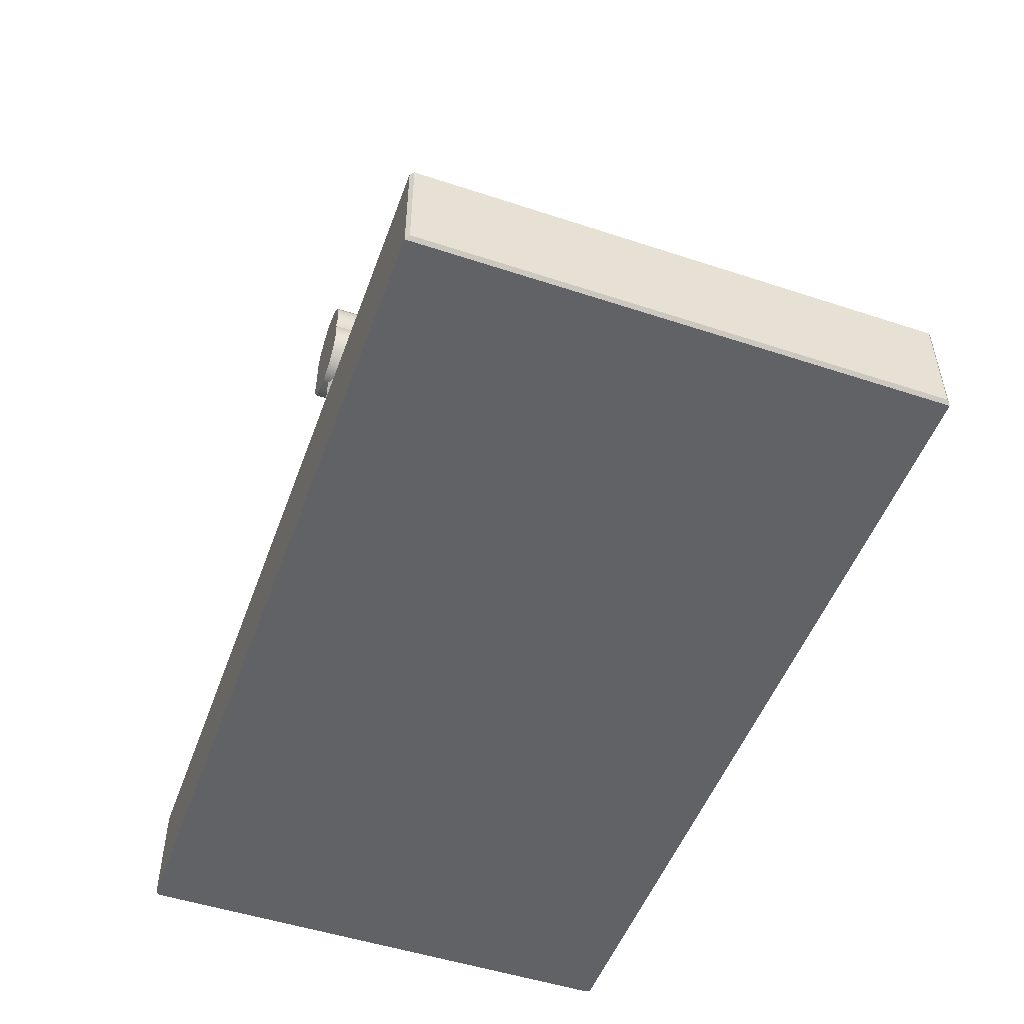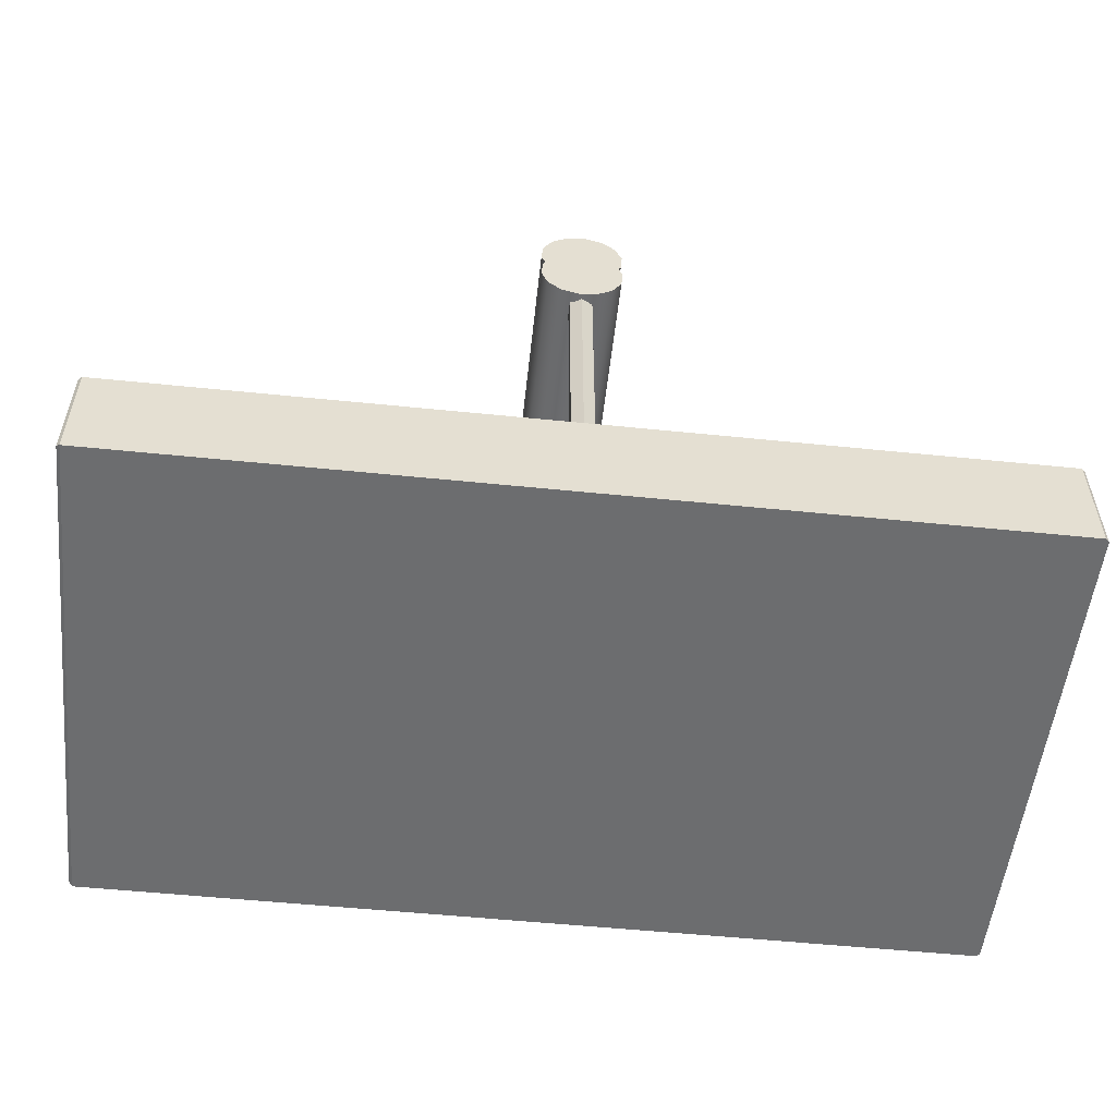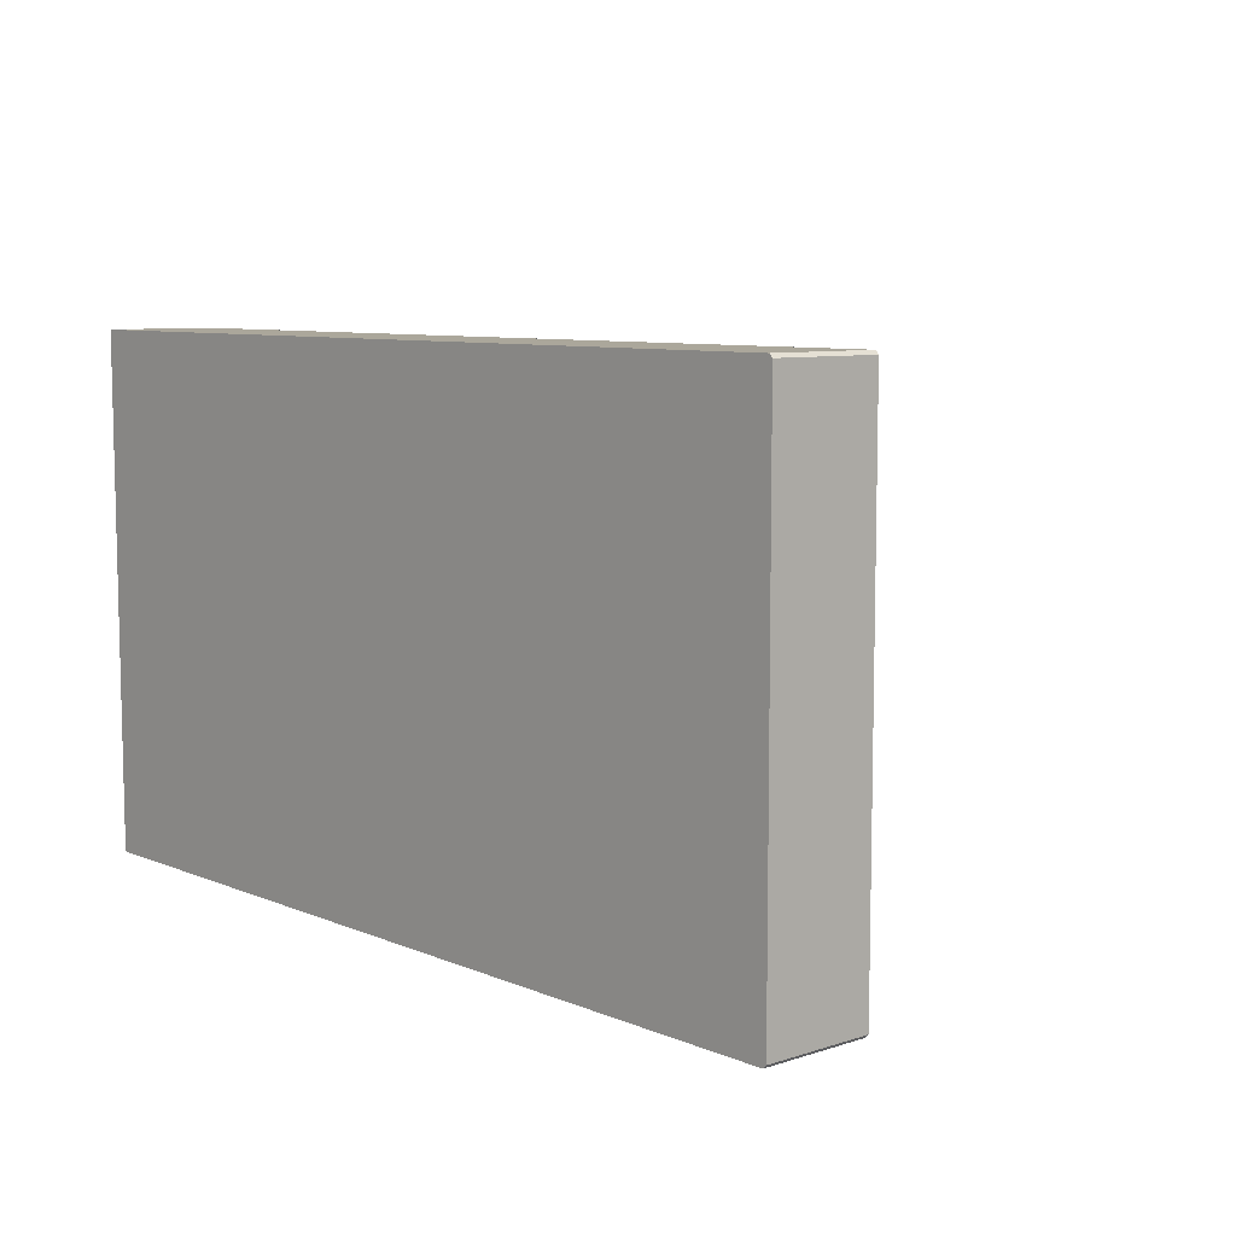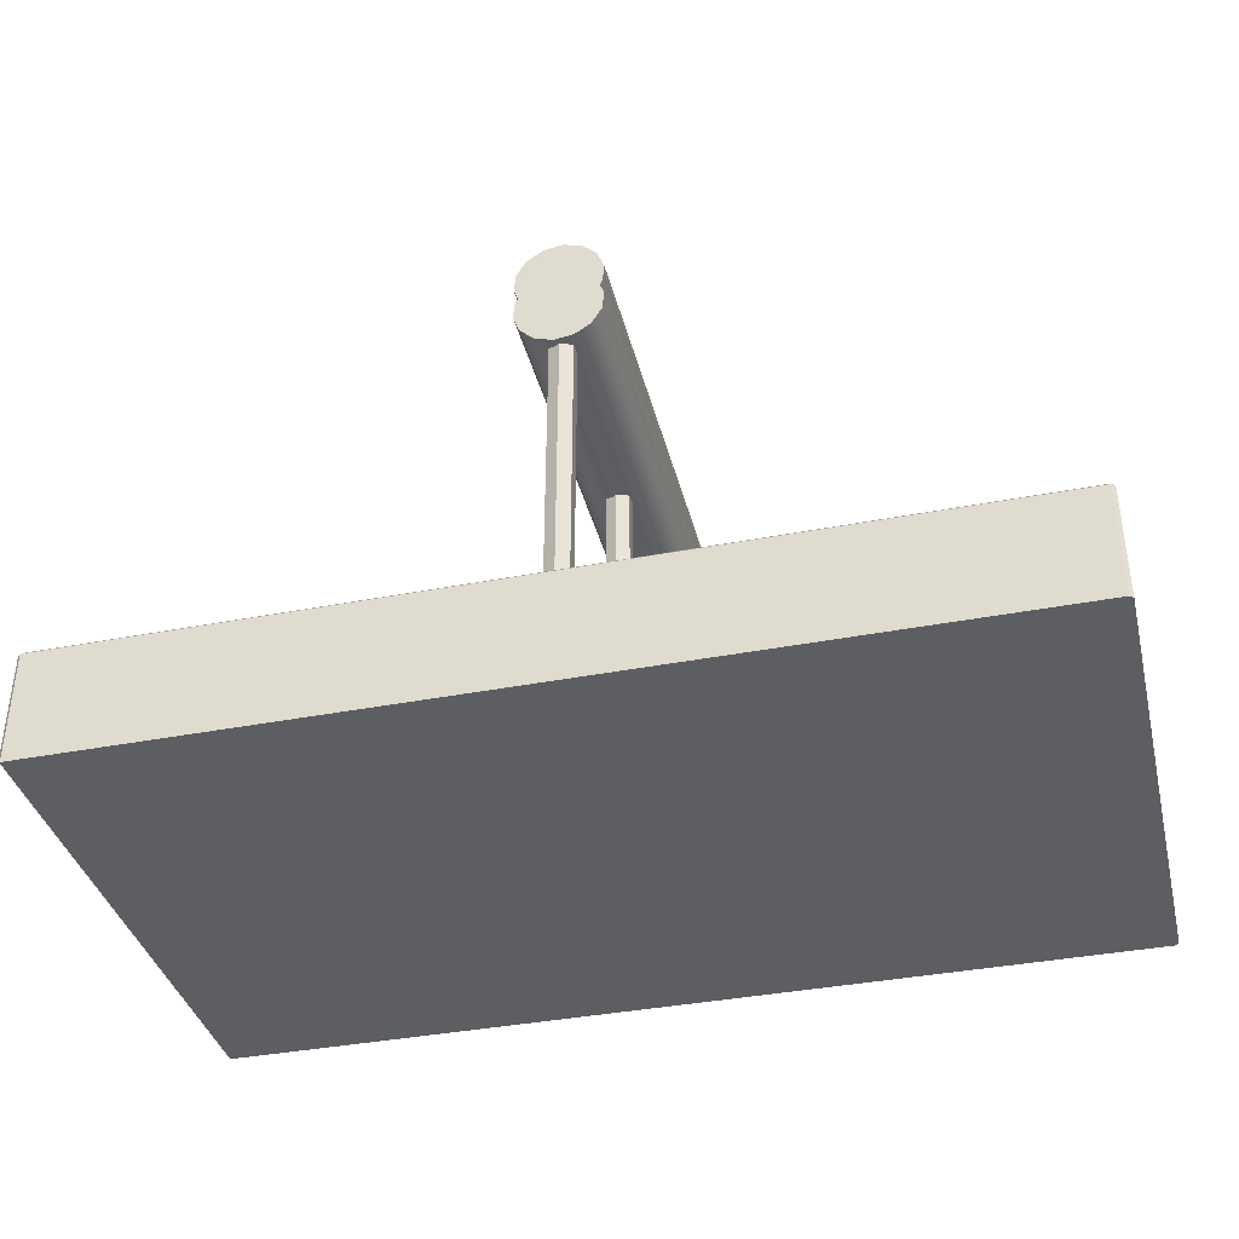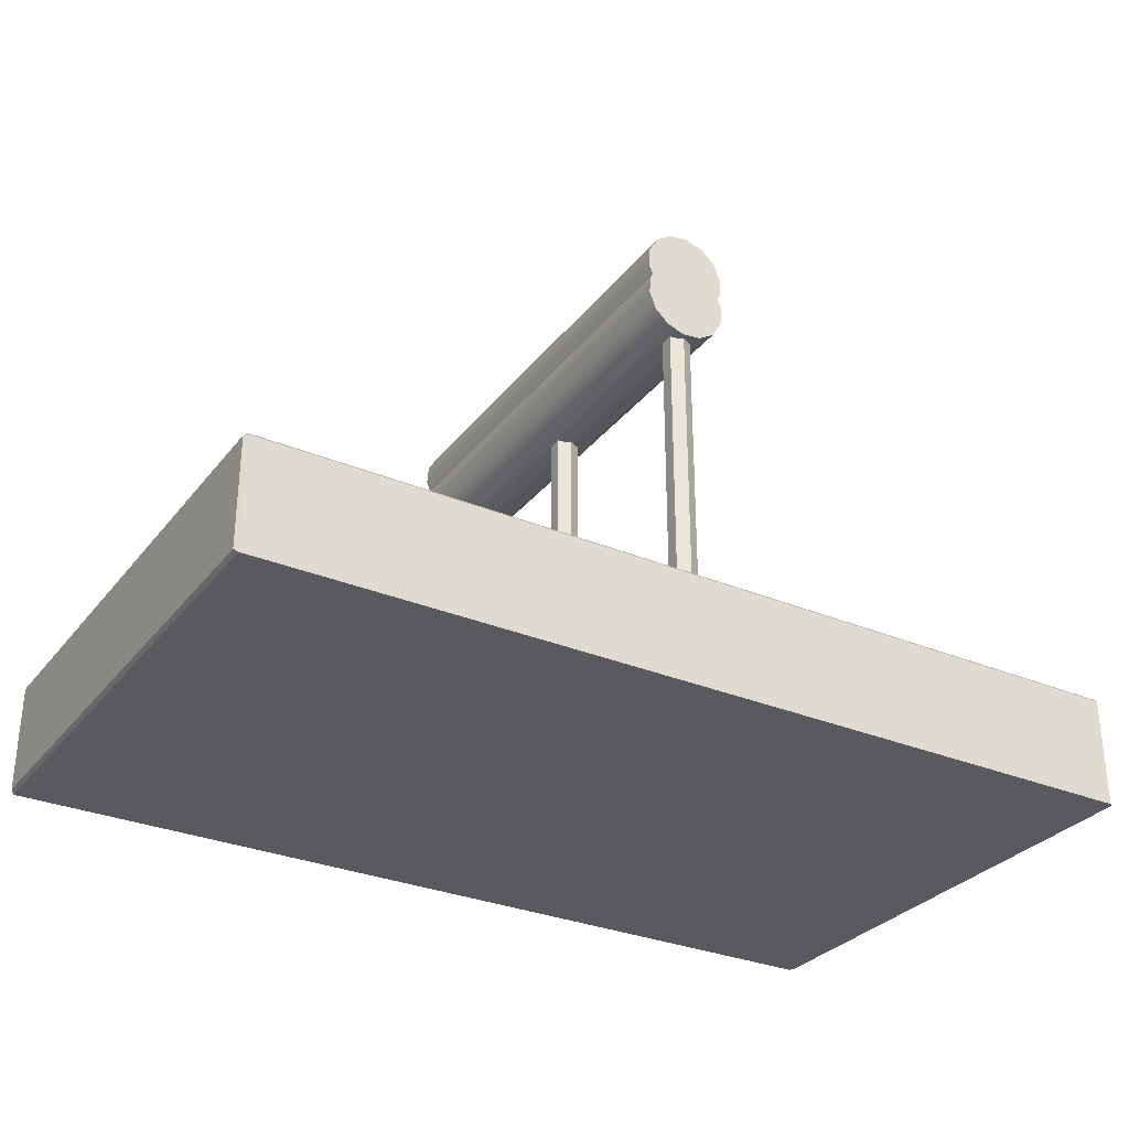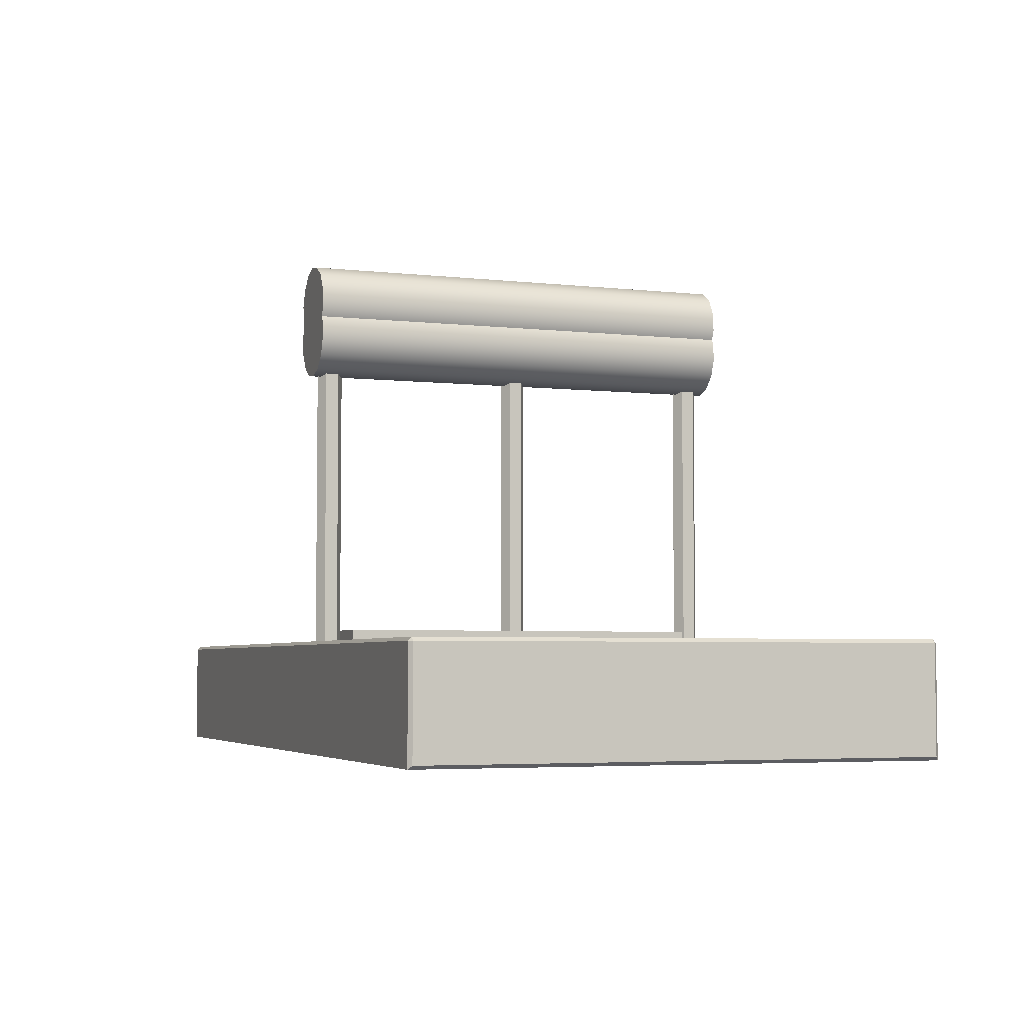
<metadata>
{"format":"obj","ext":"obj","renderer":"f3d","projection":"perspective","resolution":1024,"background":"white","views":[{"elev":-50.7,"azim":-109.8,"up":"+Y"},{"elev":-53.9,"azim":-6.2,"up":"+Y"},{"elev":8.1,"azim":48.4,"up":"+Z"},{"elev":-38.0,"azim":13.8,"up":"+Y"},{"elev":-30.7,"azim":-31.1,"up":"+Y"},{"elev":-4.4,"azim":-110.1,"up":"+Y"}]}
</metadata>
<code>
o Panel1_Cube.005
v 0.33 0.06304 0.1794
v 0.33 0.06304 -0.1794
v -0.33 0.06304 0.1794
v -0.33 0.06304 -0.1794
v -0.3488 -0 0.2008
v -0.3515 0.002667 0.1982
v -0.3515 0.002667 -0.1982
v -0.3488 0 -0.2008
v -0.33 0.08472 -0.1794
v -0.3327 0.08739 -0.182
v 0.3515 -0 0.1982
v 0.3488 -0 0.2008
v 0.3488 0 -0.2008
v 0.3515 0 -0.1982
v 0.3327 0.08739 -0.182
v 0.33 0.08472 -0.1794
v -0.3488 0.08472 0.2008
v -0.3488 0.08739 0.1982
v -0.3515 0.08472 0.1982
v -0.3488 0.08739 -0.1982
v -0.3488 0.08472 -0.2008
v -0.3515 0.08472 -0.1982
v 0.3488 0.08472 -0.2008
v 0.3488 0.08739 -0.1982
v 0.3515 0.08472 -0.1982
v 0.3488 0.08739 0.1982
v 0.3488 0.08472 0.2008
v 0.3515 0.08472 0.1982
v -0.3327 0.08739 0.182
v -0.33 0.08472 0.1794
v 0.33 0.08472 0.1794
v 0.3327 0.08739 0.182
v -0.02582 0.09794 0.1477
v 0.0259 0.09794 0.1477
v -0.02582 0.06304 0.1477
v 0.0259 0.06304 0.1477
v -0.02582 0.09794 -0.1477
v 0.0259 0.09794 -0.1477
v -0.02582 0.06304 -0.1477
v 0.0259 0.06304 -0.1477
v 1.8e-05 0.08517 -0.1882
v 1.8e-05 0.08517 0.1846
v 0.008464 0.08324 -0.1882
v 0.008464 0.08324 0.1846
v 0.01524 0.07784 -0.1882
v 0.01524 0.07784 0.1846
v 0.019 0.07004 -0.1882
v 0.019 0.07004 0.1846
v 0.01916 0.06286 -0.1882
v 0.01916 0.06286 0.1846
v -0.01913 0.06286 -0.1882
v -0.01913 0.06286 0.1846
v -0.01896 0.07004 -0.1882
v -0.01896 0.07004 0.1846
v -0.0152 0.07784 -0.1882
v -0.0152 0.07784 0.1846
v -0.008428 0.08324 -0.1882
v -0.008428 0.08324 0.1846
v -1.8e-05 0.07018 -0.1519
v -1.8e-05 0.07018 -0.1725
v -0.008911 0.07018 -0.1571
v -0.008911 0.07018 -0.1674
v 0.008876 0.07018 -0.1571
v 0.008876 0.07018 -0.1674
v -1.8e-05 0.3683 -0.1519
v -1.8e-05 0.3683 -0.1725
v -0.008911 0.3689 -0.1571
v -0.008911 0.3689 -0.1674
v 0.008876 0.3676 -0.1571
v 0.008876 0.3676 -0.1674
v -1.8e-05 0.07018 0.1519
v -1.8e-05 0.07018 0.1725
v -0.008911 0.07018 0.1571
v -0.008911 0.07018 0.1674
v 0.008876 0.07018 0.1571
v 0.008876 0.07018 0.1674
v -1.8e-05 0.3676 0.1519
v -1.8e-05 0.3676 0.1725
v -0.008911 0.3683 0.1571
v -0.008911 0.3683 0.1674
v 0.008876 0.3669 0.1571
v 0.008876 0.3669 0.1674
v 0.002503 0.4007 -0.177
v 0.01647 0.3963 -0.177
v 0.02718 0.3864 -0.177
v 0.03249 0.3728 -0.177
v 0.03137 0.3582 -0.177
v 0.02403 0.3455 -0.177
v 0.01193 0.3373 -0.177
v -0.002538 0.3351 -0.177
v -0.01651 0.3395 -0.177
v -0.02721 0.3495 -0.177
v -0.03253 0.3631 -0.177
v -0.03141 0.3777 -0.177
v -0.02407 0.3903 -0.177
v -0.01197 0.3985 -0.177
v -1.8e-05 0.3679 -0.177
v 0.002503 0.4007 0.177
v 0.01647 0.3963 0.177
v 0.02718 0.3864 0.177
v 0.03249 0.3728 0.177
v 0.03137 0.3582 0.177
v 0.02403 0.3455 0.177
v 0.01193 0.3373 0.177
v -0.002538 0.3351 0.177
v -0.01651 0.3395 0.177
v -0.02721 0.3495 0.177
v -0.03253 0.3631 0.177
v -0.03141 0.3777 0.177
v -0.02407 0.3903 0.177
v -0.01196 0.3985 0.177
v -1.8e-05 0.3679 0.177
f 5 12 27 17
f 15 32 26 24
f 1 3 30 31
f 9 30 3 4
f 31 16 2 1
f 4 2 16 9
f 29 10 20 18
f 20 10 15 24
f 13 8 21 23
f 6 19 22 7
f 2 4 3 1
f 14 25 28 11
f 26 32 29 18
f 17 18 19
f 20 21 22
f 23 24 25
f 26 27 28
f 8 5 6 7
f 5 17 19 6
f 18 20 22 19
f 21 8 7 22
f 25 14 13 23
f 24 26 28 25
f 27 12 11 28
f 16 31 32 15
f 30 9 10 29
f 29 32 31 30
f 20 24 23 21
f 9 16 15 10
f 26 18 17 27
f 12 13 14 11
f 34 33 35 36
f 38 37 33 34
f 40 39 37 38
f 36 40 38 34
f 41 42 44 43
f 43 44 46 45
f 45 46 48 47
f 47 48 50 49
f 51 52 54 53
f 53 54 56 55
f 55 56 58 57
f 57 58 42 41
f 5 8 13 12
f 37 39 35 33
f 63 69 65 59
f 60 66 70 64
f 62 68 66 60
f 64 70 69 63
f 61 67 68 62
f 59 65 67 61
f 75 71 77 81
f 72 76 82 78
f 74 72 78 80
f 76 75 81 82
f 73 74 80 79
f 71 73 79 77
f 99 100 85 84
f 100 101 86 85
f 101 102 87 86
f 102 103 88 87
f 103 104 89 88
f 104 105 90 89
f 105 106 91 90
f 106 107 92 91
f 107 108 93 92
f 108 109 94 93
f 109 110 95 94
f 110 111 96 95
f 111 98 83 96
f 83 84 97
f 84 85 97
f 85 86 97
f 86 87 97
f 87 88 97
f 88 89 97
f 89 90 97
f 90 91 97
f 91 92 97
f 92 93 97
f 93 94 97
f 94 95 97
f 95 96 97
f 96 83 97
f 98 112 99
f 99 112 100
f 100 112 101
f 101 112 102
f 102 112 103
f 103 112 104
f 104 112 105
f 105 112 106
f 106 112 107
f 107 112 108
f 108 112 109
f 109 112 110
f 110 112 111
f 111 112 98
f 98 99 84 83
o Panel3_Cube.037
v 0.33 0.06304 0.1794
v 0.33 0.06304 -0.1794
v -0.33 0.06304 0.1794
v -0.33 0.06304 -0.1794
v -0.3488 -0 0.2008
v -0.3515 0.002667 0.1982
v -0.3515 0.002667 -0.1982
v -0.3488 0 -0.2008
v -0.33 0.08472 -0.1794
v -0.3327 0.08739 -0.182
v 0.3515 -0 0.1982
v 0.3488 -0 0.2008
v 0.3488 0 -0.2008
v 0.3515 0 -0.1982
v 0.3327 0.08739 -0.182
v 0.33 0.08472 -0.1794
v -0.3488 0.08472 0.2008
v -0.3488 0.08739 0.1982
v -0.3515 0.08472 0.1982
v -0.3488 0.08739 -0.1982
v -0.3488 0.08472 -0.2008
v -0.3515 0.08472 -0.1982
v 0.3488 0.08472 -0.2008
v 0.3488 0.08739 -0.1982
v 0.3515 0.08472 -0.1982
v 0.3488 0.08739 0.1982
v 0.3488 0.08472 0.2008
v 0.3515 0.08472 0.1982
v -0.3327 0.08739 0.182
v -0.33 0.08472 0.1794
v 0.33 0.08472 0.1794
v 0.3327 0.08739 0.182
v -0.02582 0.09794 0.1477
v 0.0259 0.09794 0.1477
v -0.02582 0.06304 0.1477
v 0.0259 0.06304 0.1477
v -0.02582 0.09794 -0.1477
v 0.0259 0.09794 -0.1477
v -0.02582 0.06304 -0.1477
v 0.0259 0.06304 -0.1477
v 1.8e-05 0.07849 -0.1882
v 1.8e-05 0.07849 0.1846
v 0.007366 0.07722 -0.1882
v 0.007366 0.07722 0.1846
v 0.01326 0.07368 -0.1882
v 0.01326 0.07368 0.1846
v 0.01653 0.06855 -0.1882
v 0.01653 0.06855 0.1846
v 0.01653 0.06286 -0.1882
v 0.01653 0.06286 0.1846
v -0.01649 0.06286 -0.1882
v -0.01649 0.06286 0.1846
v -0.01649 0.06855 -0.1882
v -0.01649 0.06855 0.1846
v -0.01322 0.07368 -0.1882
v -0.01322 0.07368 0.1846
v -0.007331 0.07722 -0.1882
v -0.007331 0.07722 0.1846
v -0.02582 0.09794 0.02337
v -0.02582 0.09794 -0.02337
v -0.02582 0.06304 0.02337
v -0.02582 0.06304 -0.02337
v 0.0259 0.09794 -0.02337
v 0.0259 0.09794 0.02337
v 0.0259 0.06304 -0.02337
v 0.0259 0.06304 0.02337
v 3.5e-05 0.0661 -0.0103
v 3.5e-05 0.0661 0.0103
v -0.008847 0.06692 -0.00515
v -0.008847 0.06692 0.00515
v 0.008918 0.06529 -0.00515
v 0.008918 0.06529 0.00515
v 3.5e-05 0.3415 -0.0103
v 3.5e-05 0.3415 0.0103
v -0.008847 0.3423 -0.00515
v -0.008847 0.3423 0.00515
v 0.008918 0.3407 -0.00515
v 0.008918 0.3407 0.00515
v 0.00303 0.3742 -0.177
v 0.01693 0.3697 -0.177
v 0.02749 0.3595 -0.177
v 0.03261 0.3458 -0.177
v 0.03128 0.3313 -0.177
v 0.02376 0.3187 -0.177
v 0.01154 0.3107 -0.177
v -0.002959 0.3087 -0.177
v -0.01686 0.3133 -0.177
v -0.02742 0.3234 -0.177
v -0.03254 0.3371 -0.177
v -0.03121 0.3517 -0.177
v -0.02369 0.3642 -0.177
v -0.01147 0.3723 -0.177
v 3.5e-05 0.3415 -0.177
v 0.00303 0.3742 0.177
v 0.01693 0.3697 0.177
v 0.02749 0.3595 0.177
v 0.03261 0.3458 0.177
v 0.03128 0.3313 0.177
v 0.02376 0.3187 0.177
v 0.01154 0.3107 0.177
v -0.002959 0.3087 0.177
v -0.01686 0.3133 0.177
v -0.02742 0.3234 0.177
v -0.03254 0.3371 0.177
v -0.03121 0.3517 0.177
v -0.02369 0.3642 0.177
v -0.01147 0.3723 0.177
v 3.6e-05 0.3415 0.177
f 117 124 139 129
f 127 144 138 136
f 113 115 142 143
f 121 142 115 116
f 143 128 114 113
f 116 114 128 121
f 141 122 132 130
f 132 122 127 136
f 125 120 133 135
f 118 131 134 119
f 114 116 115 113
f 126 137 140 123
f 138 144 141 130
f 129 130 131
f 132 133 134
f 135 136 137
f 138 139 140
f 120 117 118 119
f 117 129 131 118
f 130 132 134 131
f 133 120 119 134
f 137 126 125 135
f 136 138 140 137
f 139 124 123 140
f 128 143 144 127
f 142 121 122 141
f 141 144 143 142
f 132 136 135 133
f 121 128 127 122
f 138 130 129 139
f 124 125 126 123
f 146 145 147 148
f 171 173 147 145
f 152 151 149 150
f 153 154 156 155
f 155 156 158 157
f 157 158 160 159
f 159 160 162 161
f 163 164 166 165
f 165 166 168 167
f 167 168 170 169
f 169 170 154 153
f 117 120 125 124
f 148 178 176 146
f 176 171 145 146
f 177 152 150 175
f 149 151 174 172
f 172 174 177 175
f 173 171 176 178
f 150 149 172 175
f 183 179 185 189
f 180 184 190 186
f 182 180 186 188
f 184 183 189 190
f 181 182 188 187
f 179 181 187 185
f 207 208 193 192
f 208 209 194 193
f 209 210 195 194
f 210 211 196 195
f 211 212 197 196
f 212 213 198 197
f 213 214 199 198
f 214 215 200 199
f 215 216 201 200
f 216 217 202 201
f 217 218 203 202
f 218 219 204 203
f 219 206 191 204
f 191 192 205
f 192 193 205
f 193 194 205
f 194 195 205
f 195 196 205
f 196 197 205
f 197 198 205
f 198 199 205
f 199 200 205
f 200 201 205
f 201 202 205
f 202 203 205
f 203 204 205
f 204 191 205
f 206 220 207
f 207 220 208
f 208 220 209
f 209 220 210
f 210 220 211
f 211 220 212
f 212 220 213
f 213 220 214
f 214 220 215
f 215 220 216
f 216 220 217
f 217 220 218
f 218 220 219
f 219 220 206
f 206 207 192 191

</code>
